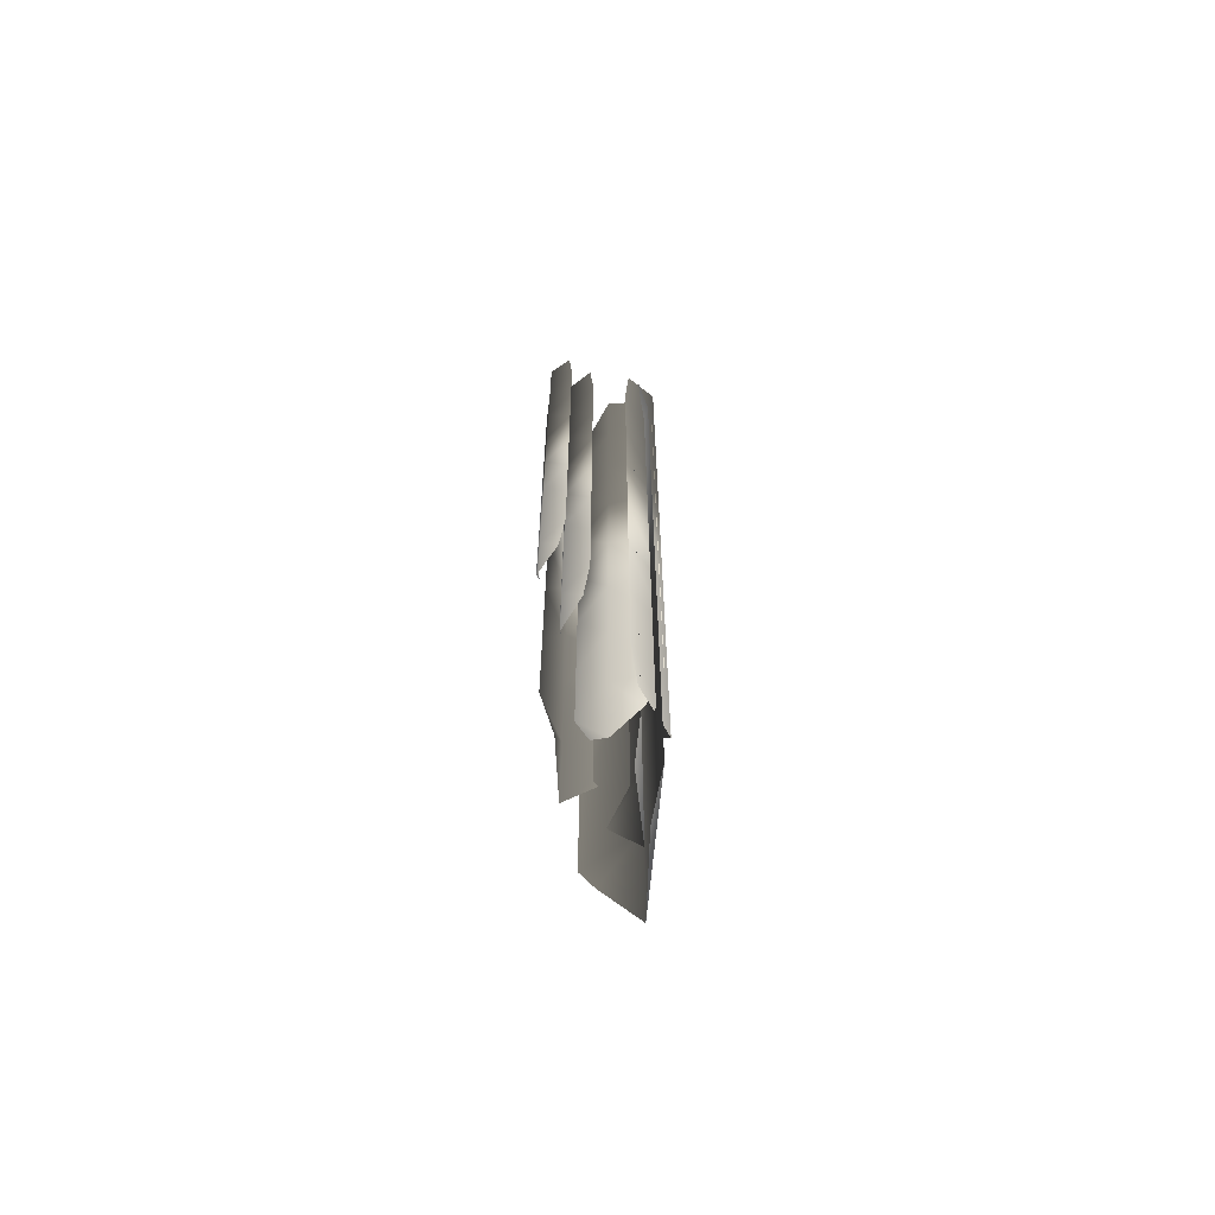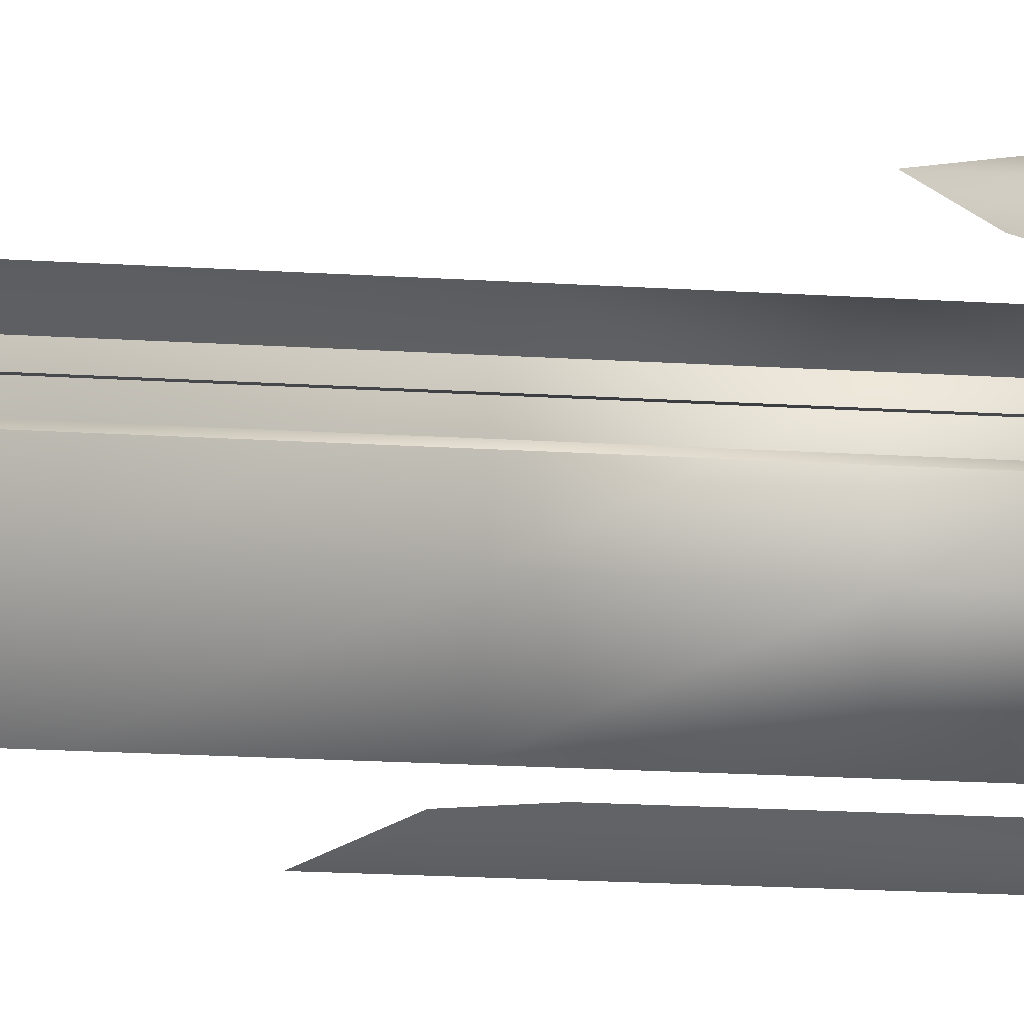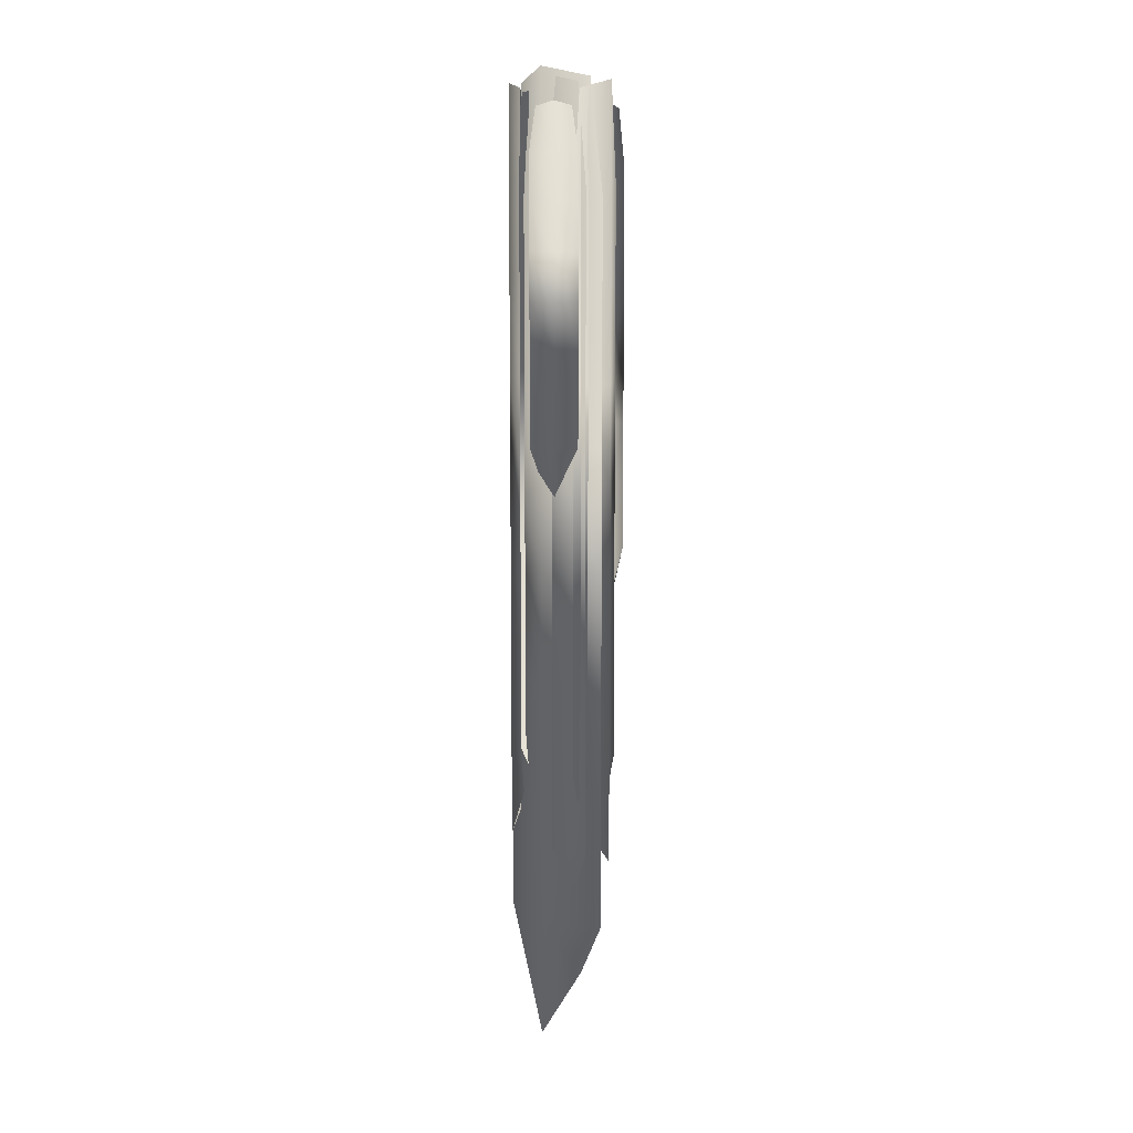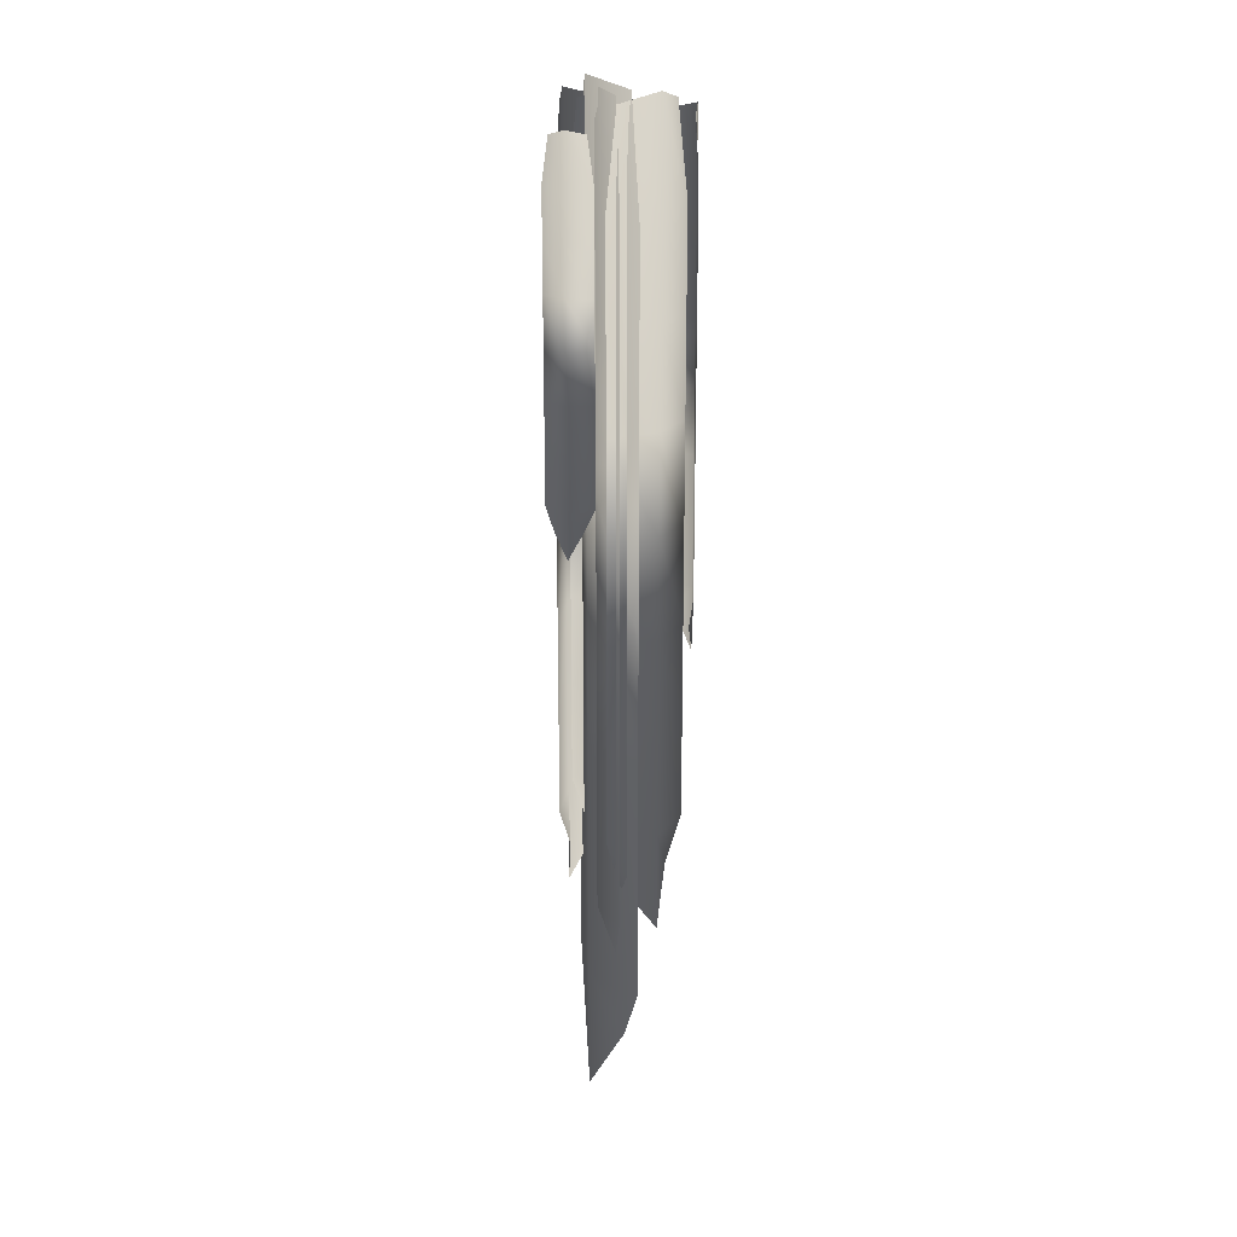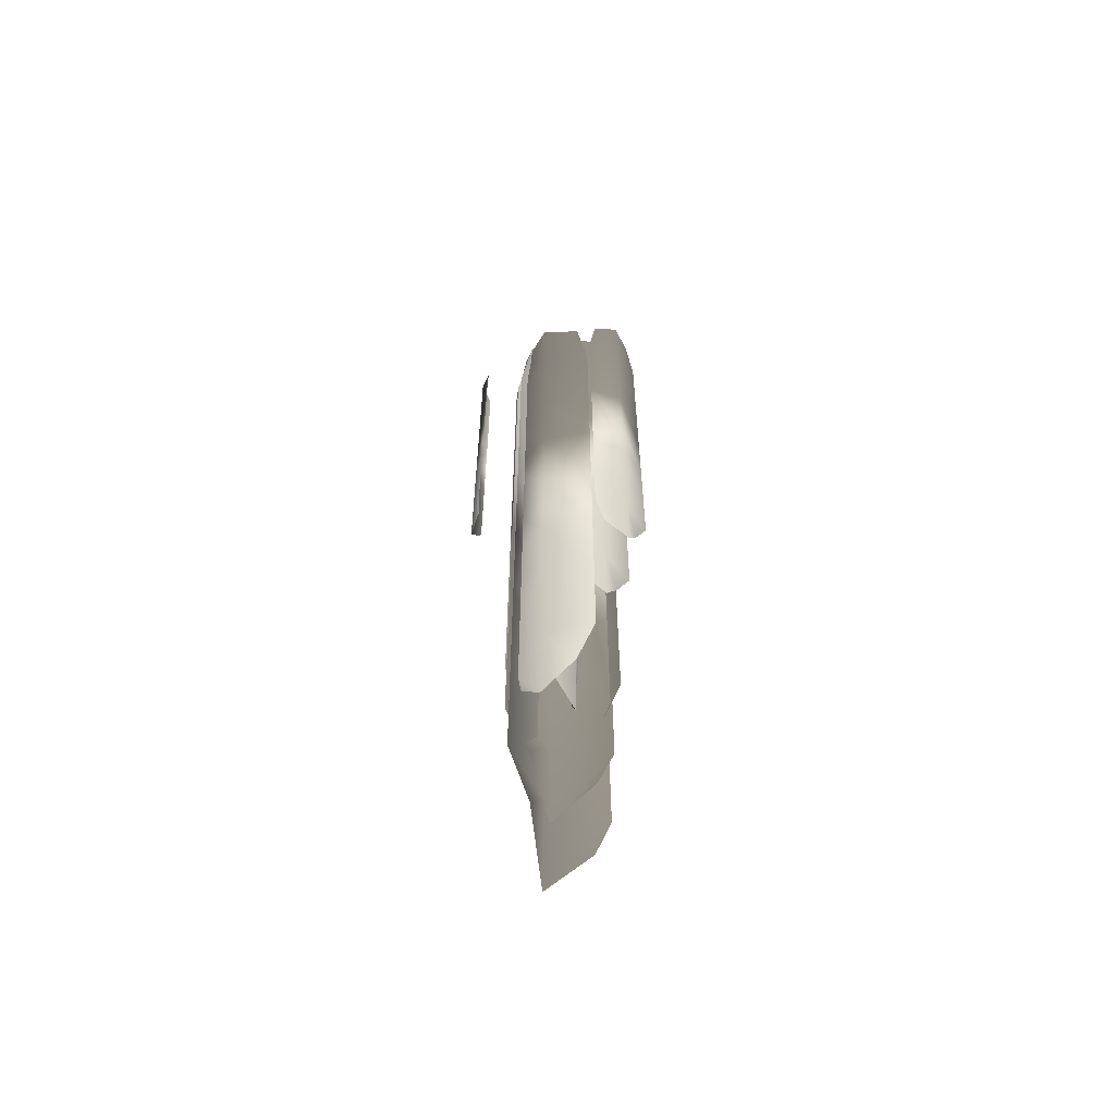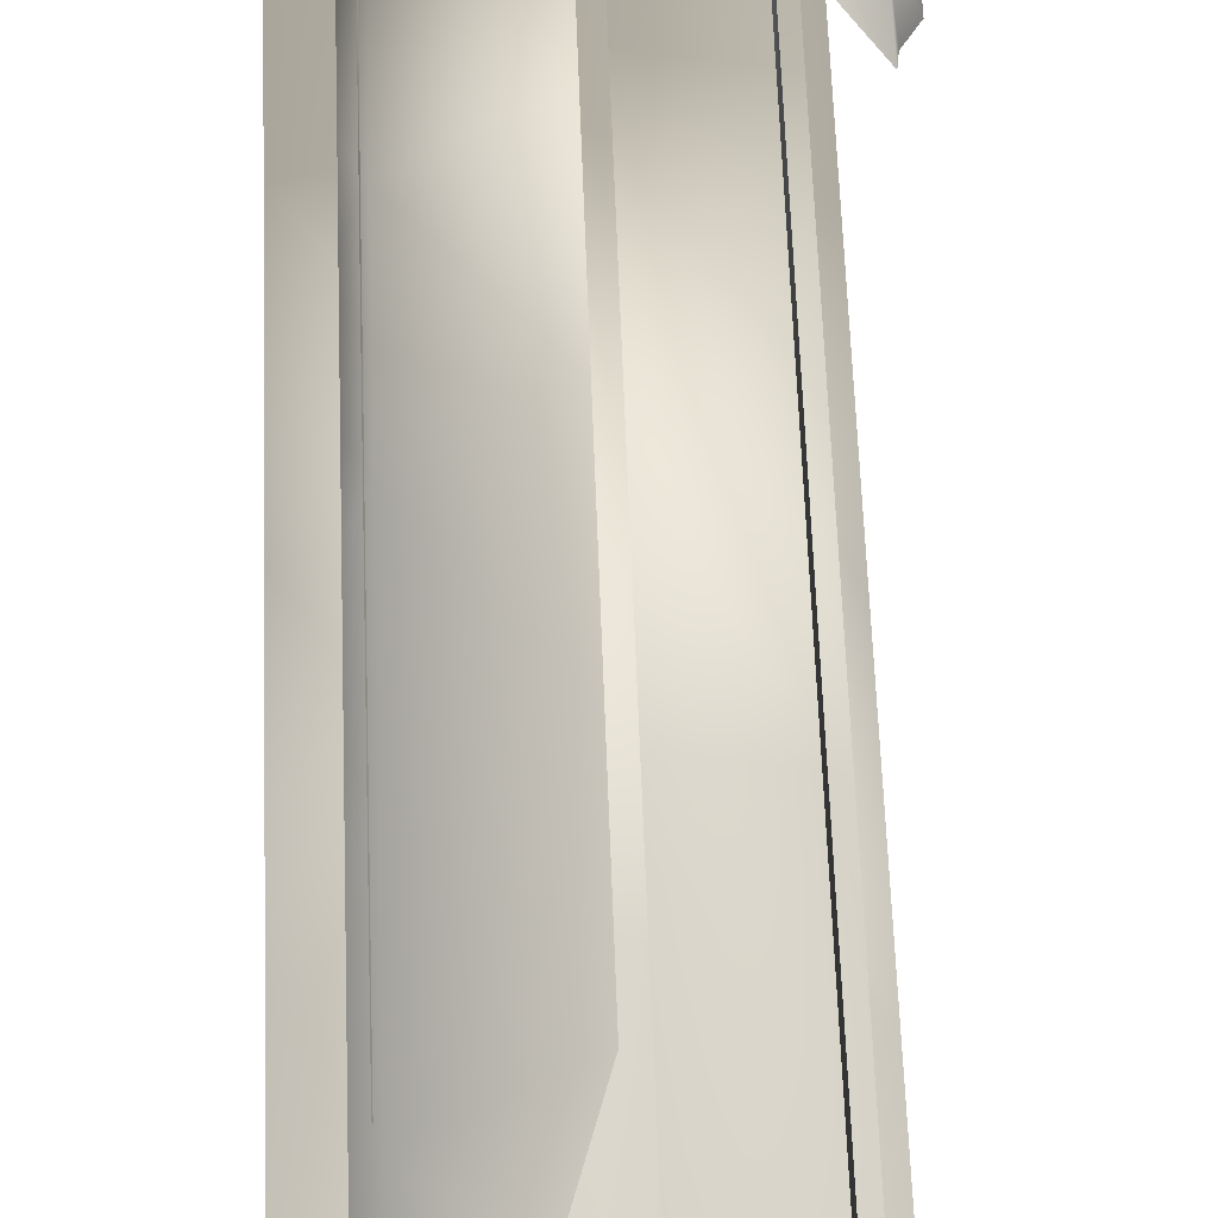
<metadata>
{"format":"obj","ext":"obj","renderer":"f3d","projection":"perspective","resolution":1024,"background":"white","views":[{"elev":-62.8,"azim":-118.2,"up":"+Y"},{"elev":-14.3,"azim":80.9,"up":"+Z"},{"elev":9.4,"azim":47.3,"up":"+Y"},{"elev":19.5,"azim":68.4,"up":"+Y"},{"elev":-59.6,"azim":142.6,"up":"+Y"},{"elev":41.6,"azim":-1.6,"up":"+Z"}]}
</metadata>
<code>
g spmDanglingMossCluster_LOD0
v -0.1223 0.3192 -0.9236
v -0.6768 0.3192 -0.7882
v -0.1223 1.397 -0.9236
v -0.5362 1.303 -0.7746
v 0.3958 0.3192 -0.684
v 0.2552 1.287 -0.6976
v 0.3958 -3.991 -0.684
v -0.1223 -3.991 -0.9236
v 0.3958 -2.914 -0.684
v -0.1223 -2.914 -0.9236
v -0.6768 -3.991 -0.7882
v -0.6768 -2.914 -0.7882
v 0.3958 -1.836 -0.684
v -0.1223 -1.836 -0.9236
v 0.3958 -0.7585 -0.684
v -0.1223 -0.7585 -0.9236
v -0.6768 -1.836 -0.7882
v -0.6768 -0.7585 -0.7882
v -0.1223 -6.147 -0.9236
v -0.6768 -6.147 -0.7882
v -0.1223 -5.069 -0.9236
v -0.6768 -5.069 -0.7882
v 0.3958 -6.147 -0.684
v 0.3958 -5.069 -0.684
v 0.2083 -6.691 -0.7022
v -0.1223 -7.224 -0.9236
v -0.4425 -6.628 -0.7655
v 1.01 0.522 0.9445
v 1.132 0.522 0.6098
v 1.01 1.194 0.9445
v 1.076 1.135 0.6781
v 0.7072 0.522 1.131
v 0.7628 1.125 1.063
v 0.7072 -2.166 1.131
v 1.01 -2.166 0.9445
v 0.7072 -1.494 1.131
v 1.01 -1.494 0.9445
v 1.132 -2.166 0.6098
v 1.132 -1.494 0.6098
v 0.7072 -0.822 1.131
v 1.01 -0.822 0.9445
v 0.7072 -0.15 1.131
v 1.01 -0.15 0.9445
v 1.132 -0.822 0.6098
v 1.132 -0.15 0.6098
v 1.01 -3.51 0.9445
v 1.132 -3.51 0.6098
v 1.01 -2.838 0.9445
v 1.132 -2.838 0.6098
v 0.7072 -3.51 1.131
v 0.7072 -2.838 1.131
v 0.7814 -3.849 1.04
v 1.01 -4.182 0.9445
v 1.039 -3.81 0.7236
v -0.1127 0.1814 -0.2079
v -0.5948 0.1814 0.3226
v -0.1127 1.535 -0.2079
v -0.4389 1.416 0.238
v 0.5948 0.1814 -0.3226
v 0.4389 1.397 -0.238
v 0.5948 -5.232 -0.3226
v -0.1127 -5.232 -0.2079
v 0.5948 -3.878 -0.3226
v -0.1127 -3.878 -0.2079
v -0.5948 -5.232 0.3226
v -0.5948 -3.878 0.3226
v 0.5948 -2.525 -0.3226
v -0.1127 -2.525 -0.2079
v 0.5948 -1.172 -0.3226
v -0.1127 -1.172 -0.2079
v -0.5948 -2.525 0.3226
v -0.5948 -1.172 0.3226
v -0.1127 -7.938 -0.2079
v -0.5948 -7.938 0.3226
v -0.1127 -6.585 -0.2079
v -0.5948 -6.585 0.3226
v 0.5948 -7.938 -0.3226
v 0.5948 -6.585 -0.3226
v 0.3869 -8.621 -0.2098
v -0.1127 -9.291 -0.2079
v -0.3349 -8.542 0.1816
v 0.6759 0.1447 -0.4548
v 0.1811 0.1447 -1.026
v 0.6759 1.571 -0.4548
v 0.25 1.447 -0.8521
v 0.7072 0.1447 0.3001
v 0.6383 1.426 0.1263
v 0.7072 -5.562 0.3001
v 0.6759 -5.562 -0.4548
v 0.7072 -4.135 0.3001
v 0.6759 -4.135 -0.4548
v 0.1811 -5.562 -1.026
v 0.1811 -4.135 -1.026
v 0.7072 -2.709 0.3001
v 0.6759 -2.709 -0.4548
v 0.7072 -1.282 0.3001
v 0.6759 -1.282 -0.4548
v 0.1811 -2.709 -1.026
v 0.1811 -1.282 -1.026
v 0.6759 -8.415 -0.4548
v 0.1811 -8.415 -1.026
v 0.6759 -6.988 -0.4548
v 0.1811 -6.988 -1.026
v 0.7072 -8.415 0.3001
v 0.7072 -6.988 0.3001
v 0.6153 -9.135 0.0684
v 0.6759 -9.842 -0.4548
v 0.296 -9.052 -0.7362
v -0.05084 0.0531 0.2767
v 0.7916 0.0531 0.1454
v -0.05084 1.663 0.2767
v 0.5841 1.522 0.1073
v -0.7916 0.0531 -0.1454
v -0.5841 1.499 -0.1073
v -0.7916 -6.386 -0.1455
v -0.05084 -6.386 0.2767
v -0.7916 -4.776 -0.1454
v -0.05084 -4.776 0.2767
v 0.7916 -6.386 0.1454
v 0.7916 -4.776 0.1454
v -0.7916 -3.166 -0.1454
v -0.05084 -3.166 0.2767
v -0.7916 -1.557 -0.1454
v -0.05084 -1.557 0.2767
v 0.7916 -3.166 0.1454
v 0.7916 -1.557 0.1454
v -0.05084 -9.606 0.2767
v 0.7916 -9.606 0.1454
v -0.05084 -7.996 0.2767
v 0.7916 -7.996 0.1454
v -0.7916 -9.606 -0.1455
v -0.7916 -7.996 -0.1455
v -0.5149 -10.42 -0.09461
v -0.05084 -11.22 0.2767
v 0.4458 -10.32 0.0819
v -0.563 0.1678 0.3864
v 0.07116 0.1678 0.7505
v -0.563 1.548 0.3864
v -0.04724 1.428 0.6137
v -0.8322 0.1678 -0.2934
v -0.7138 1.408 -0.1565
v -0.8322 -5.354 -0.2934
v -0.563 -5.354 0.3864
v -0.8322 -3.974 -0.2934
v -0.563 -3.974 0.3864
v 0.07116 -5.354 0.7505
v 0.07116 -3.974 0.7505
v -0.8322 -2.593 -0.2934
v -0.563 -2.593 0.3864
v -0.8322 -1.213 -0.2934
v -0.563 -1.213 0.3864
v 0.07116 -2.593 0.7505
v 0.07116 -1.213 0.7505
v -0.563 -8.115 0.3864
v 0.07116 -8.115 0.7505
v -0.563 -6.735 0.3864
v 0.07116 -6.735 0.7505
v -0.8322 -8.115 -0.2934
v -0.8322 -6.735 -0.2934
v -0.6744 -8.812 -0.1109
v -0.563 -9.496 0.3864
v -0.1262 -8.732 0.5224
v 0.02882 -0.03404 0.3105
v 0.8882 -0.03404 -0.08245
v 0.02882 1.75 0.3105
v 0.6554 1.594 -0.06084
v -0.8882 -0.03404 0.08245
v -0.6554 1.568 0.06084
v -0.8882 -7.17 0.08245
v 0.02882 -7.17 0.3105
v -0.8882 -5.386 0.08245
v 0.02882 -5.386 0.3105
v 0.8882 -7.17 -0.08245
v 0.8882 -5.386 -0.08245
v -0.8882 -3.602 0.08245
v 0.02882 -3.602 0.3105
v -0.8882 -1.818 0.08245
v 0.02882 -1.818 0.3105
v 0.8882 -3.602 -0.08245
v 0.8882 -1.818 -0.08245
v 0.02882 -10.74 0.3105
v 0.8882 -10.74 -0.08245
v 0.02882 -8.954 0.3105
v 0.8882 -8.954 -0.08245
v -0.8882 -10.74 0.08245
v -0.8882 -8.954 0.08245
v -0.5778 -11.64 0.05363
v 0.02882 -12.52 0.3105
v 0.5002 -11.54 -0.04643
v -0.2361 0.3917 -1.336
v -0.7078 0.3917 -1.189
v -0.2361 1.324 -1.336
v -0.5856 1.243 -1.185
v 0.2242 0.3917 -1.156
v 0.102 1.229 -1.161
v 0.2242 -3.338 -1.156
v -0.2361 -3.338 -1.336
v 0.2242 -2.406 -1.156
v -0.2361 -2.406 -1.336
v -0.7078 -3.338 -1.189
v -0.7078 -2.406 -1.189
v 0.2242 -1.473 -1.156
v -0.2361 -1.473 -1.336
v 0.2242 -0.5408 -1.156
v -0.2361 -0.5408 -1.336
v -0.7078 -1.473 -1.189
v -0.7078 -0.5408 -1.189
v -0.2361 -5.203 -1.336
v -0.7078 -5.203 -1.189
v -0.2361 -4.271 -1.336
v -0.7078 -4.271 -1.189
v 0.2242 -5.203 -1.156
v 0.2242 -4.271 -1.156
v 0.06129 -5.674 -1.162
v -0.2361 -6.136 -1.336
v -0.5042 -5.62 -1.182
g spmDanglingMossCluster_LOD0_0
f 2 3 1
f 4 3 2
f 1 6 5
f 3 6 1
f 8 9 7
f 10 9 8
f 11 10 8
f 12 10 11
f 14 15 13
f 16 15 14
f 17 16 14
f 18 16 17
f 20 21 19
f 22 21 20
f 19 24 23
f 21 24 19
f 12 14 10
f 17 14 12
f 10 13 9
f 14 13 10
f 26 23 25
f 19 23 26
f 27 19 26
f 20 19 27
f 16 5 15
f 1 5 16
f 18 1 16
f 2 1 18
f 22 8 21
f 11 8 22
f 21 7 24
f 8 7 21
f 29 30 28
f 31 30 29
f 28 33 32
f 30 33 28
f 35 36 34
f 37 36 35
f 38 37 35
f 39 37 38
f 41 42 40
f 43 42 41
f 44 43 41
f 45 43 44
f 47 48 46
f 49 48 47
f 46 51 50
f 48 51 46
f 39 41 37
f 44 41 39
f 37 40 36
f 41 40 37
f 53 50 52
f 46 50 53
f 54 46 53
f 47 46 54
f 43 32 42
f 28 32 43
f 45 28 43
f 29 28 45
f 49 35 48
f 38 35 49
f 48 34 51
f 35 34 48
f 56 57 55
f 58 57 56
f 55 60 59
f 57 60 55
f 62 63 61
f 64 63 62
f 65 64 62
f 66 64 65
f 68 69 67
f 70 69 68
f 71 70 68
f 72 70 71
f 74 75 73
f 76 75 74
f 73 78 77
f 75 78 73
f 66 68 64
f 71 68 66
f 64 67 63
f 68 67 64
f 80 77 79
f 73 77 80
f 81 73 80
f 74 73 81
f 70 59 69
f 55 59 70
f 72 55 70
f 56 55 72
f 76 62 75
f 65 62 76
f 75 61 78
f 62 61 75
f 83 84 82
f 85 84 83
f 82 87 86
f 84 87 82
f 89 90 88
f 91 90 89
f 92 91 89
f 93 91 92
f 95 96 94
f 97 96 95
f 98 97 95
f 99 97 98
f 101 102 100
f 103 102 101
f 100 105 104
f 102 105 100
f 93 95 91
f 98 95 93
f 91 94 90
f 95 94 91
f 107 104 106
f 100 104 107
f 108 100 107
f 101 100 108
f 97 86 96
f 82 86 97
f 99 82 97
f 83 82 99
f 103 89 102
f 92 89 103
f 102 88 105
f 89 88 102
f 110 111 109
f 112 111 110
f 109 114 113
f 111 114 109
f 116 117 115
f 118 117 116
f 119 118 116
f 120 118 119
f 122 123 121
f 124 123 122
f 125 124 122
f 126 124 125
f 128 129 127
f 130 129 128
f 127 132 131
f 129 132 127
f 120 122 118
f 125 122 120
f 118 121 117
f 122 121 118
f 134 131 133
f 127 131 134
f 135 127 134
f 128 127 135
f 124 113 123
f 109 113 124
f 126 109 124
f 110 109 126
f 130 116 129
f 119 116 130
f 129 115 132
f 116 115 129
f 137 138 136
f 139 138 137
f 136 141 140
f 138 141 136
f 143 144 142
f 145 144 143
f 146 145 143
f 147 145 146
f 149 150 148
f 151 150 149
f 152 151 149
f 153 151 152
f 155 156 154
f 157 156 155
f 154 159 158
f 156 159 154
f 147 149 145
f 152 149 147
f 145 148 144
f 149 148 145
f 161 158 160
f 154 158 161
f 162 154 161
f 155 154 162
f 151 140 150
f 136 140 151
f 153 136 151
f 137 136 153
f 157 143 156
f 146 143 157
f 156 142 159
f 143 142 156
f 164 165 163
f 166 165 164
f 163 168 167
f 165 168 163
f 170 171 169
f 172 171 170
f 173 172 170
f 174 172 173
f 176 177 175
f 178 177 176
f 179 178 176
f 180 178 179
f 182 183 181
f 184 183 182
f 181 186 185
f 183 186 181
f 174 176 172
f 179 176 174
f 172 175 171
f 176 175 172
f 188 185 187
f 181 185 188
f 189 181 188
f 182 181 189
f 178 167 177
f 163 167 178
f 180 163 178
f 164 163 180
f 184 170 183
f 173 170 184
f 183 169 186
f 170 169 183
f 191 192 190
f 193 192 191
f 190 195 194
f 192 195 190
f 197 198 196
f 199 198 197
f 200 199 197
f 201 199 200
f 203 204 202
f 205 204 203
f 206 205 203
f 207 205 206
f 209 210 208
f 211 210 209
f 208 213 212
f 210 213 208
f 201 203 199
f 206 203 201
f 199 202 198
f 203 202 199
f 215 212 214
f 208 212 215
f 216 208 215
f 209 208 216
f 205 194 204
f 190 194 205
f 207 190 205
f 191 190 207
f 211 197 210
f 200 197 211
f 210 196 213
f 197 196 210

</code>
